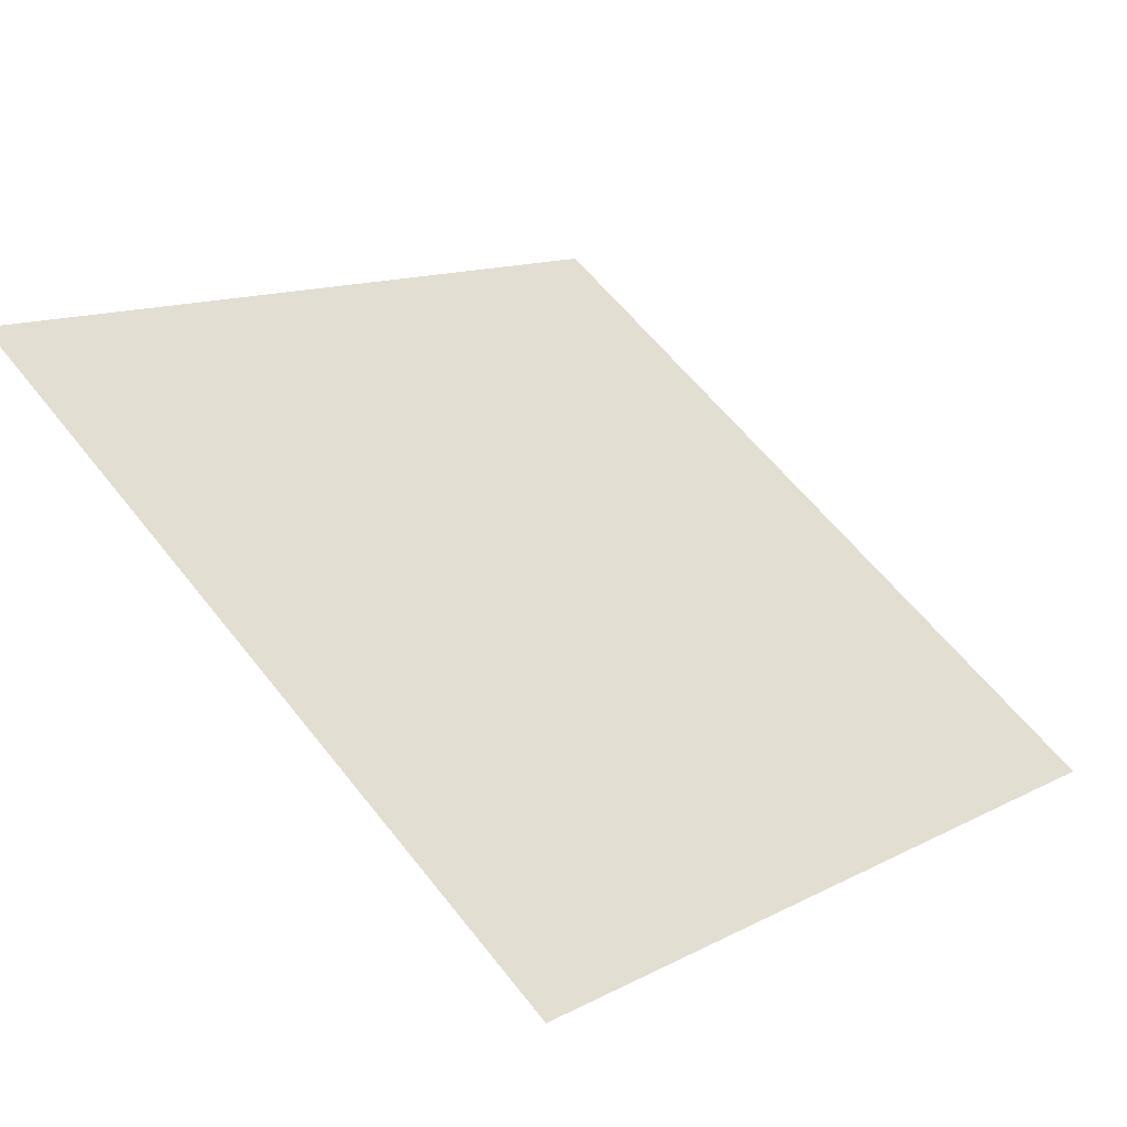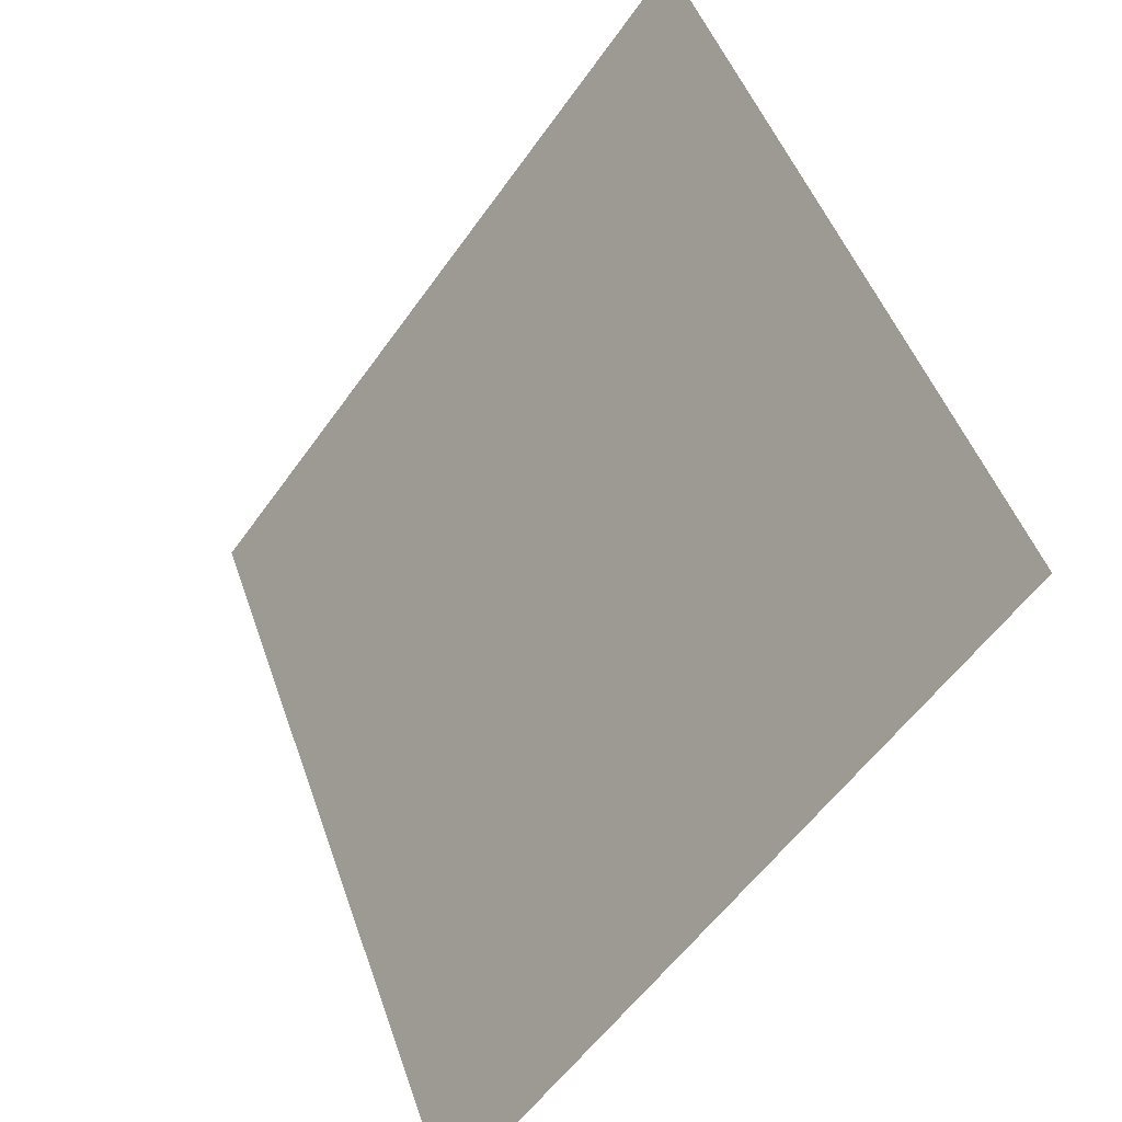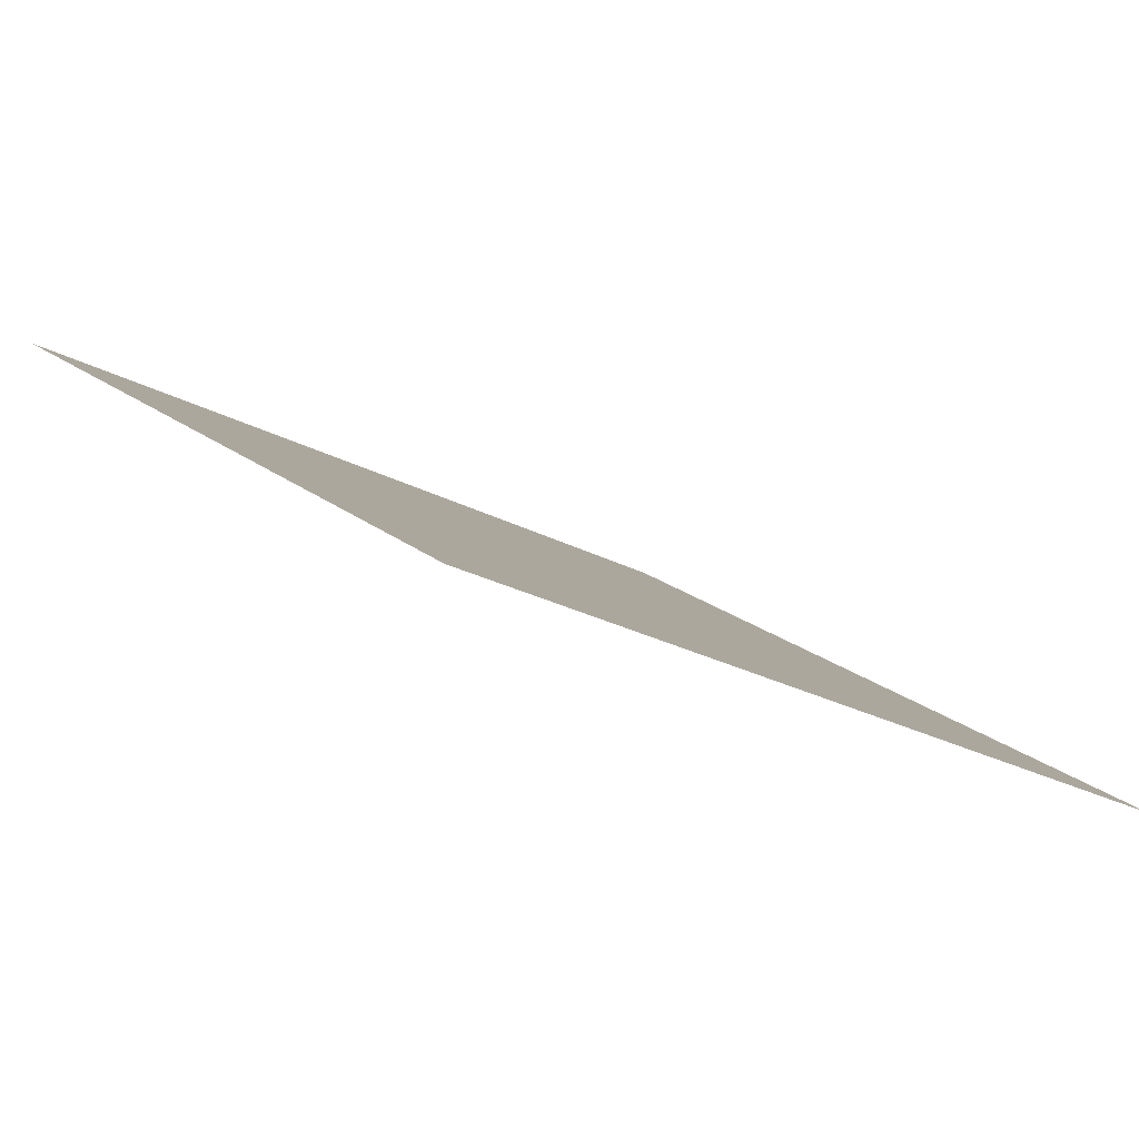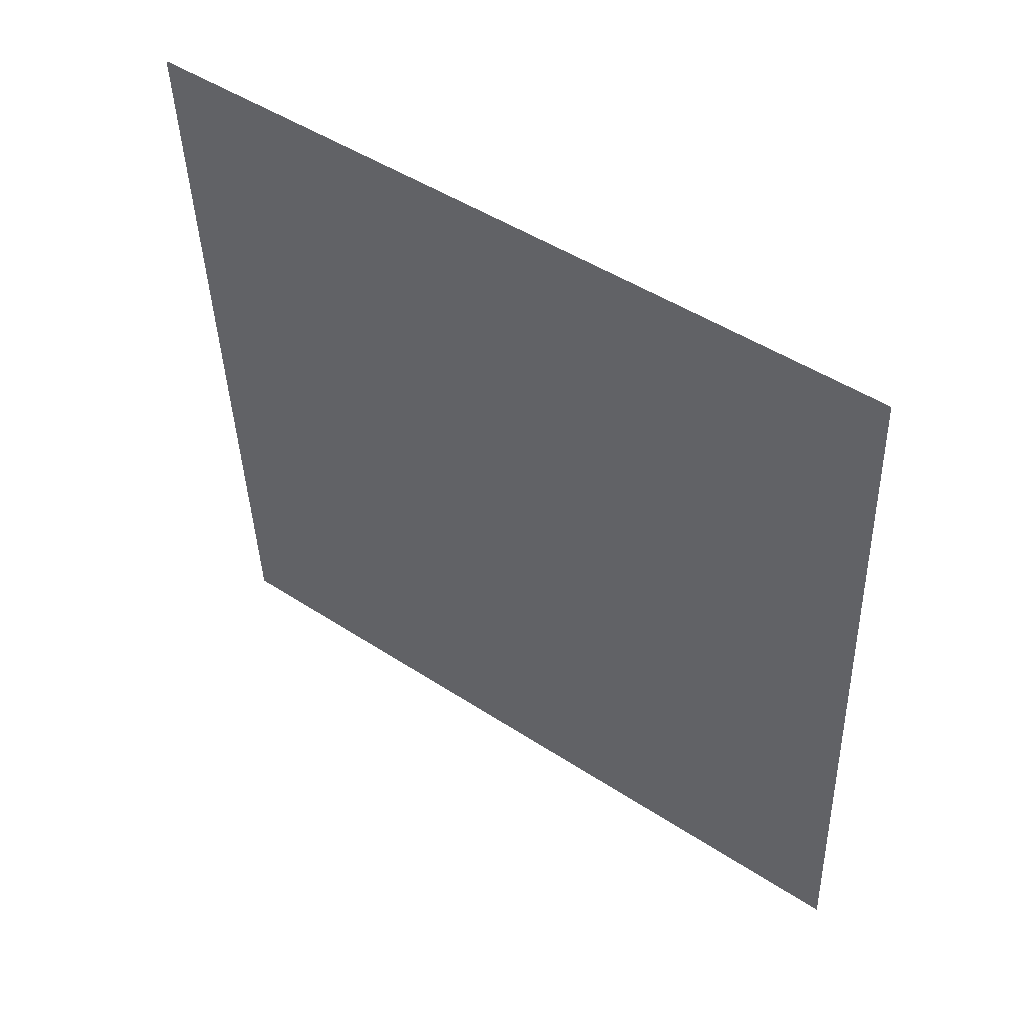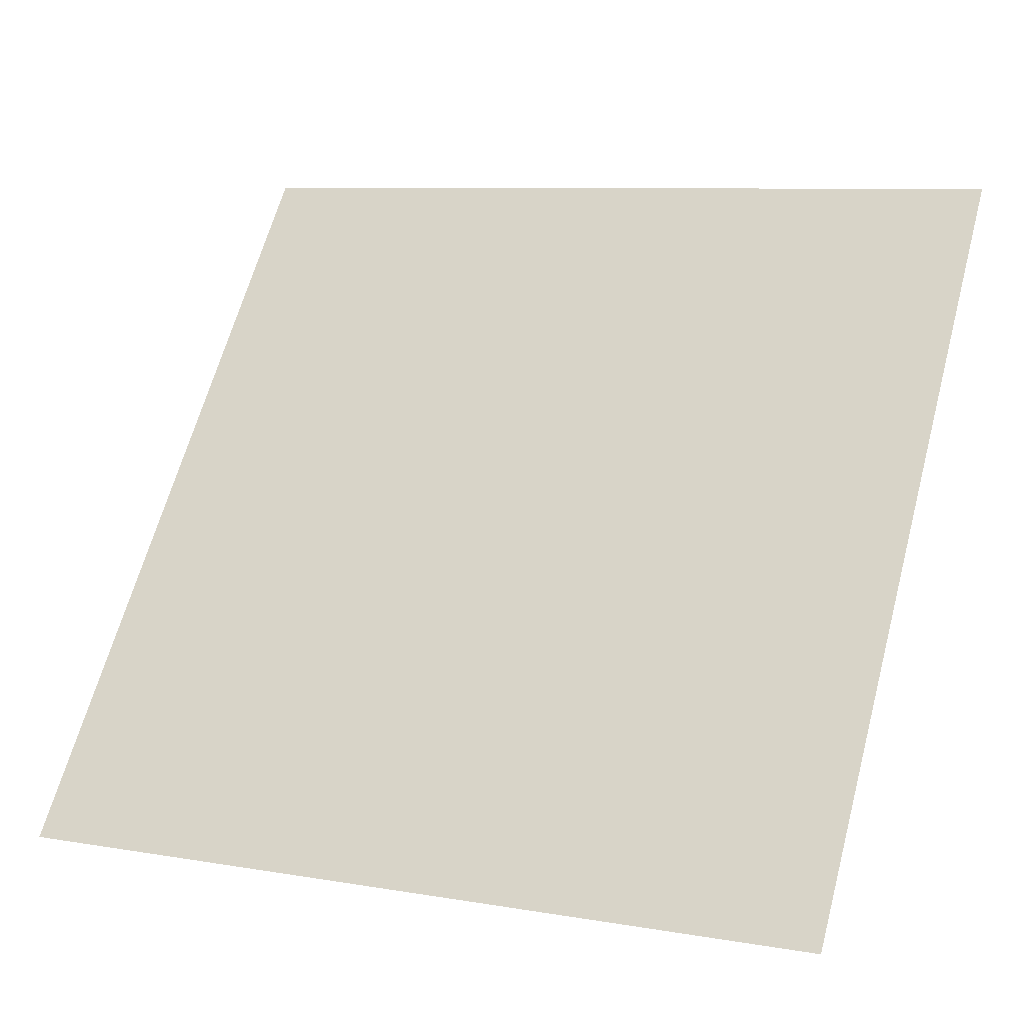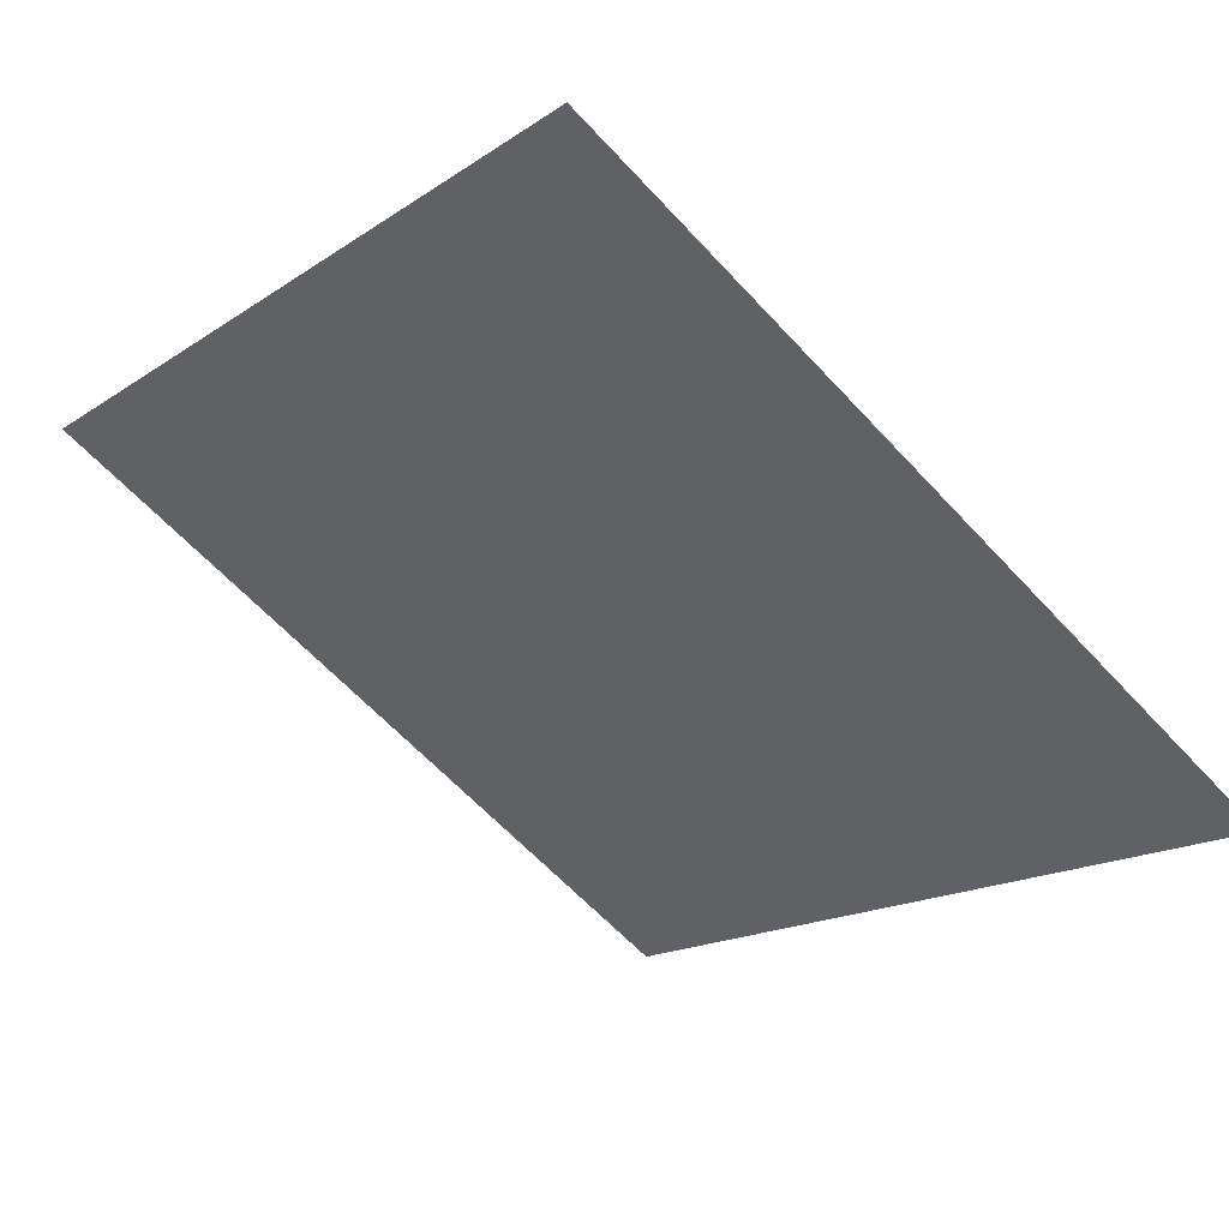
<metadata>
{"format":"obj","ext":"obj","renderer":"f3d","projection":"perspective","resolution":1024,"background":"white","views":[{"elev":11.1,"azim":131.0,"up":"+Y"},{"elev":47.3,"azim":70.0,"up":"+Z"},{"elev":-26.8,"azim":139.3,"up":"+Y"},{"elev":-41.9,"azim":92.3,"up":"+Y"},{"elev":7.1,"azim":23.9,"up":"+Z"},{"elev":-64.5,"azim":133.2,"up":"+Y"}]}
</metadata>
<code>
v 0.2178 0.8201 0.5577
v 0.2112 0.8202 0.5578
v 0.2114 0.8241 0.563
v 0.2179 0.824 0.563
f 4 3 2 1

</code>
